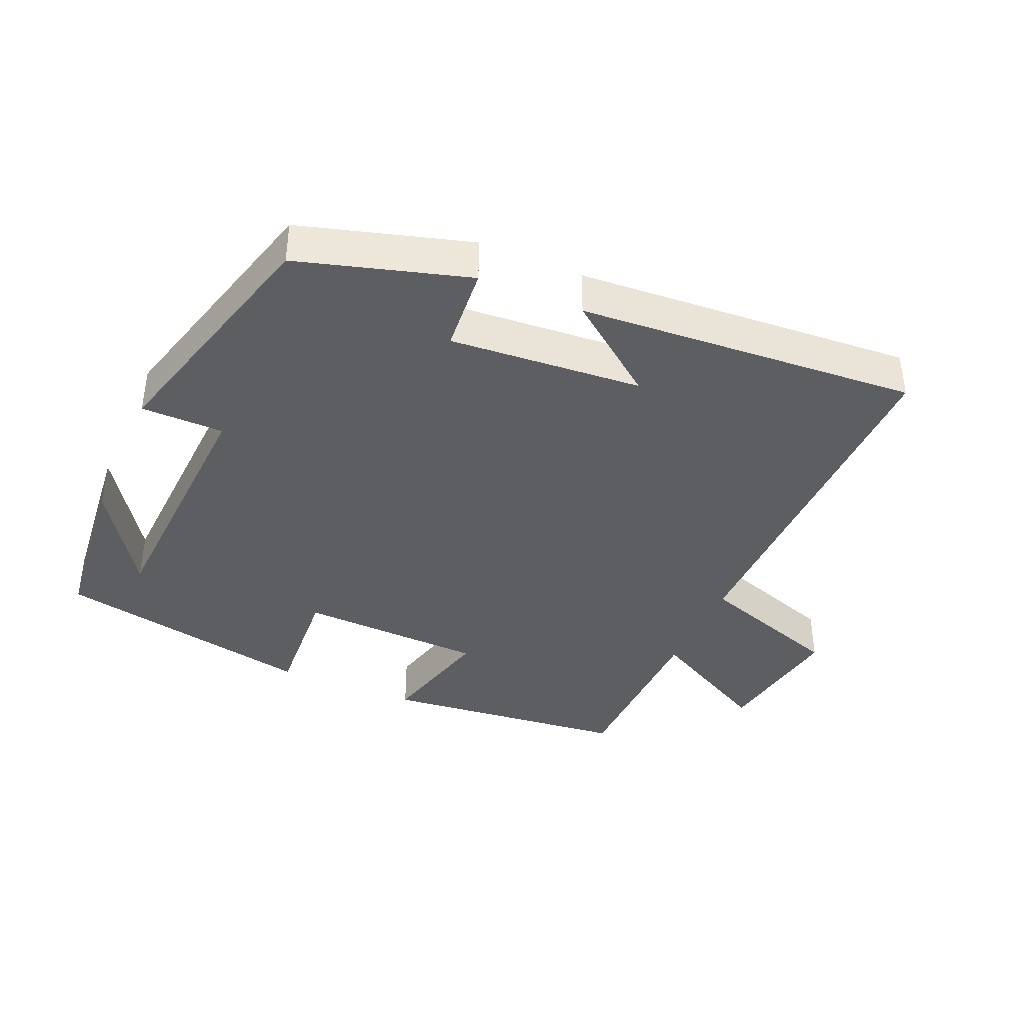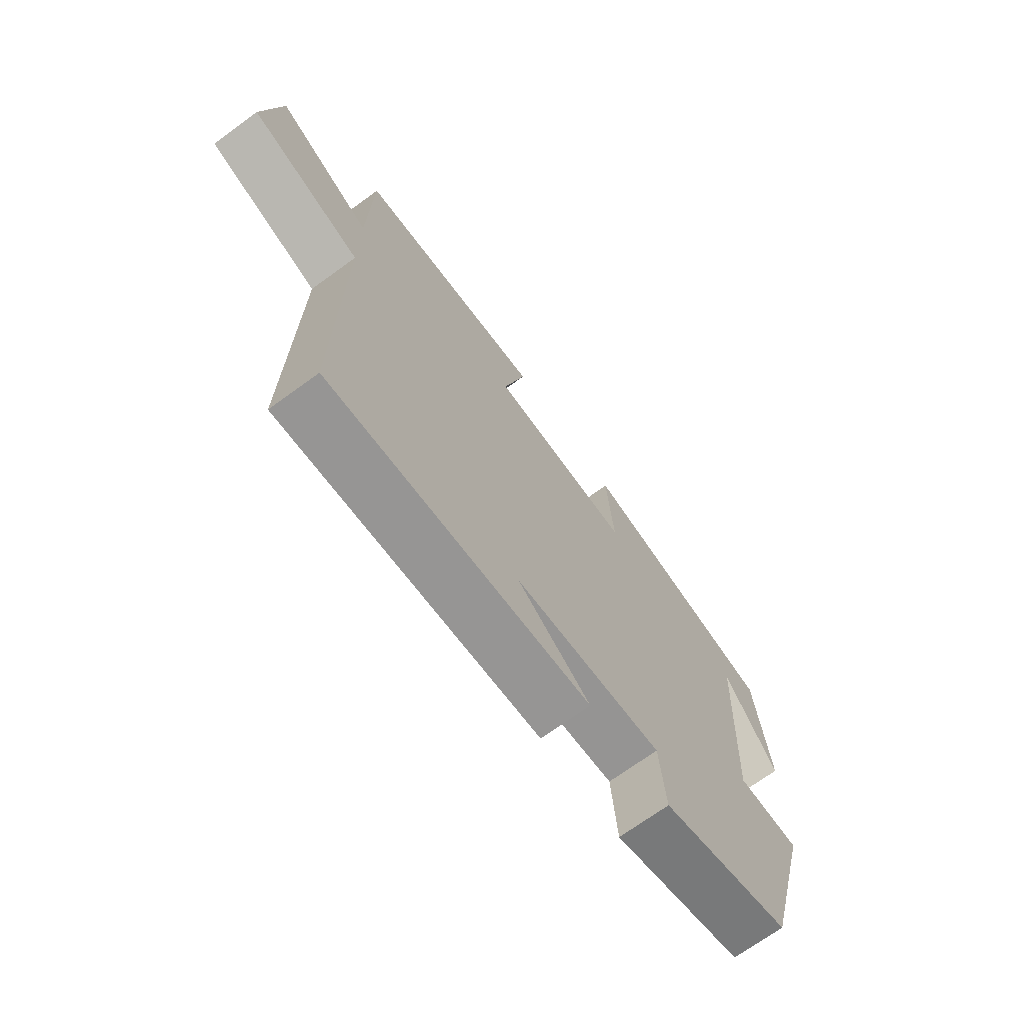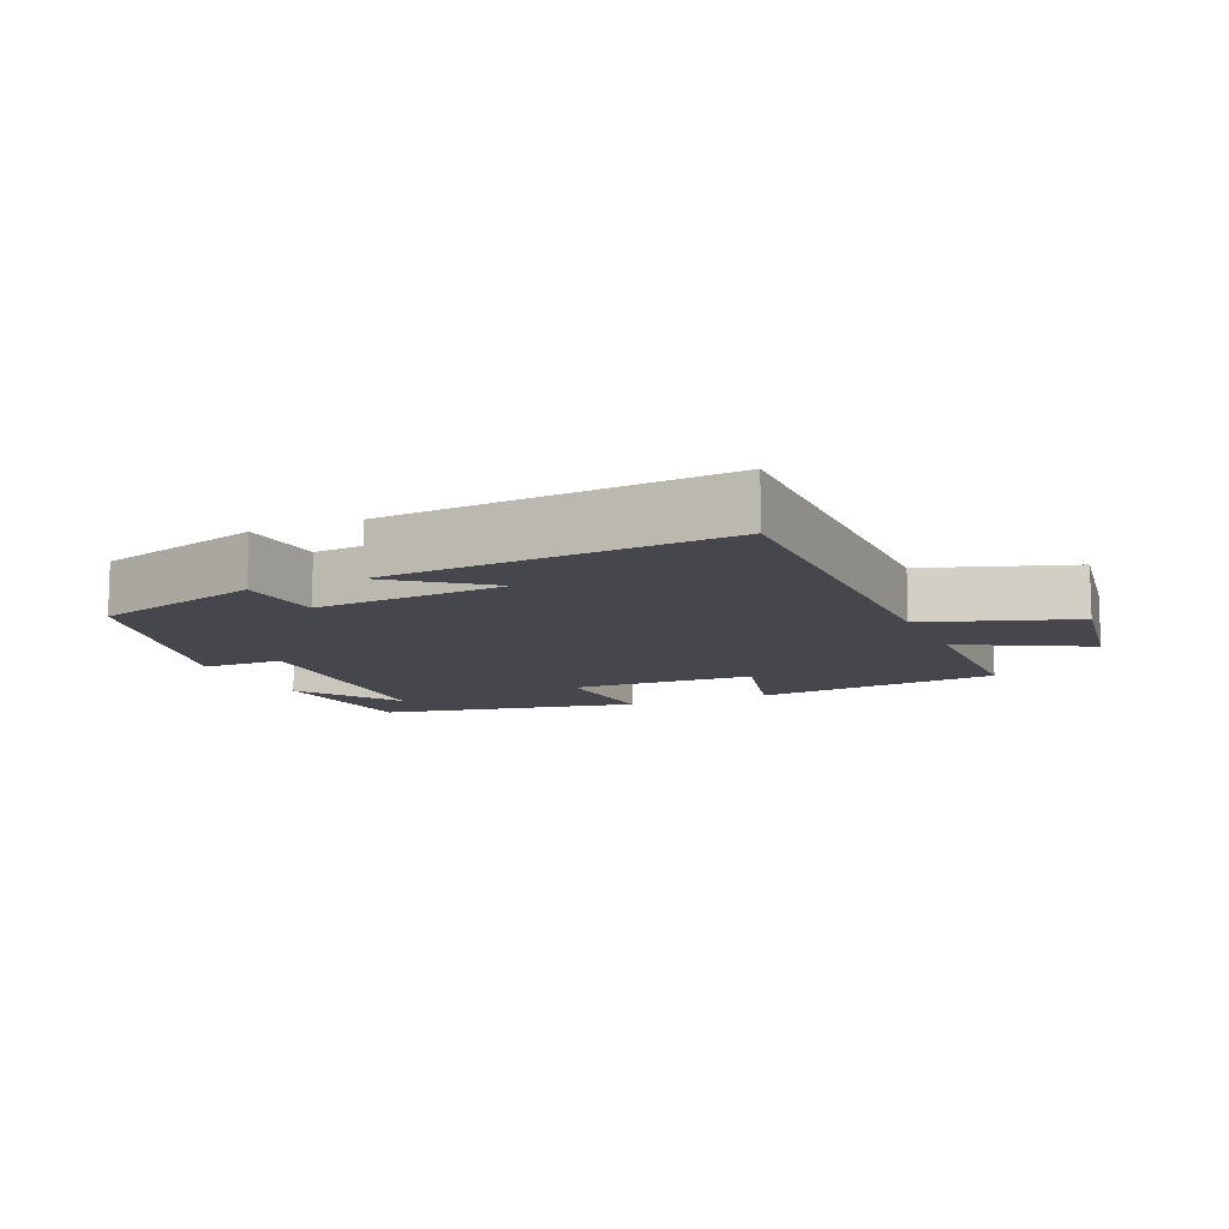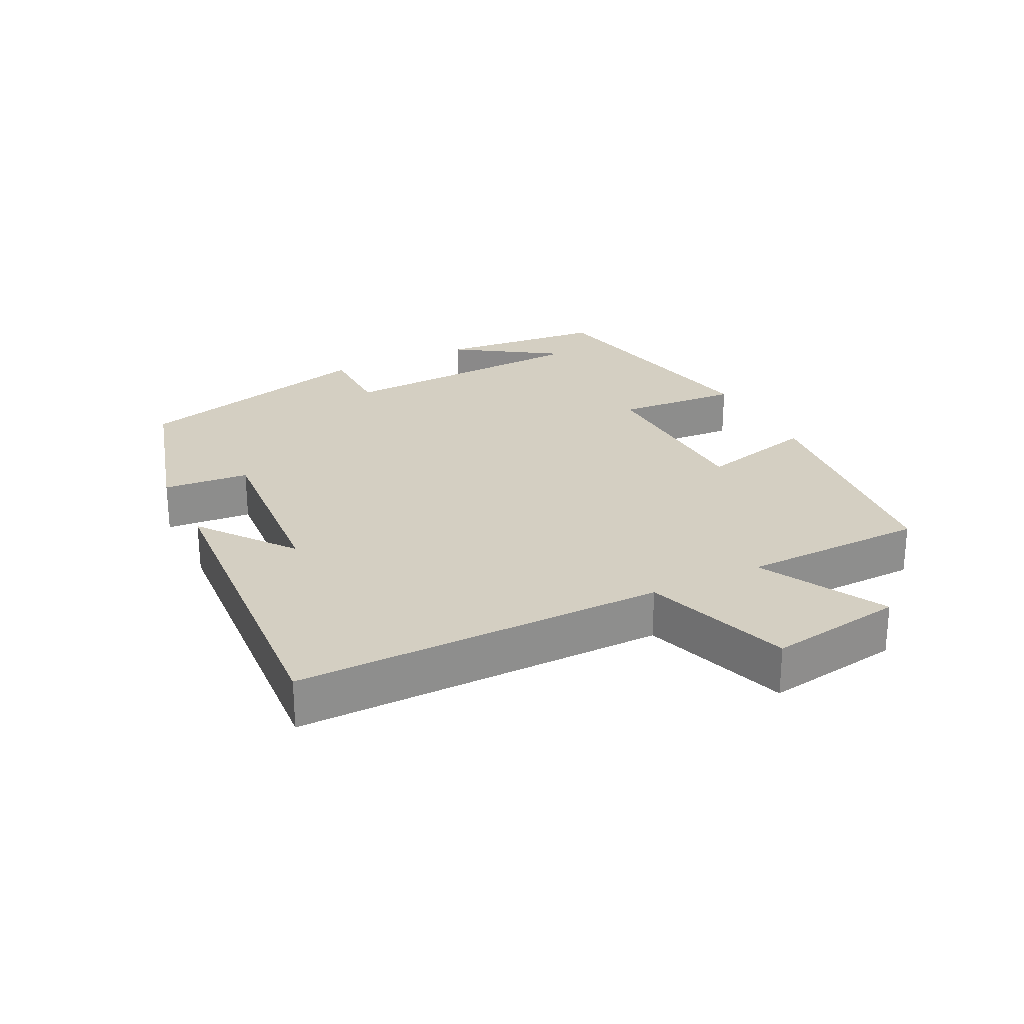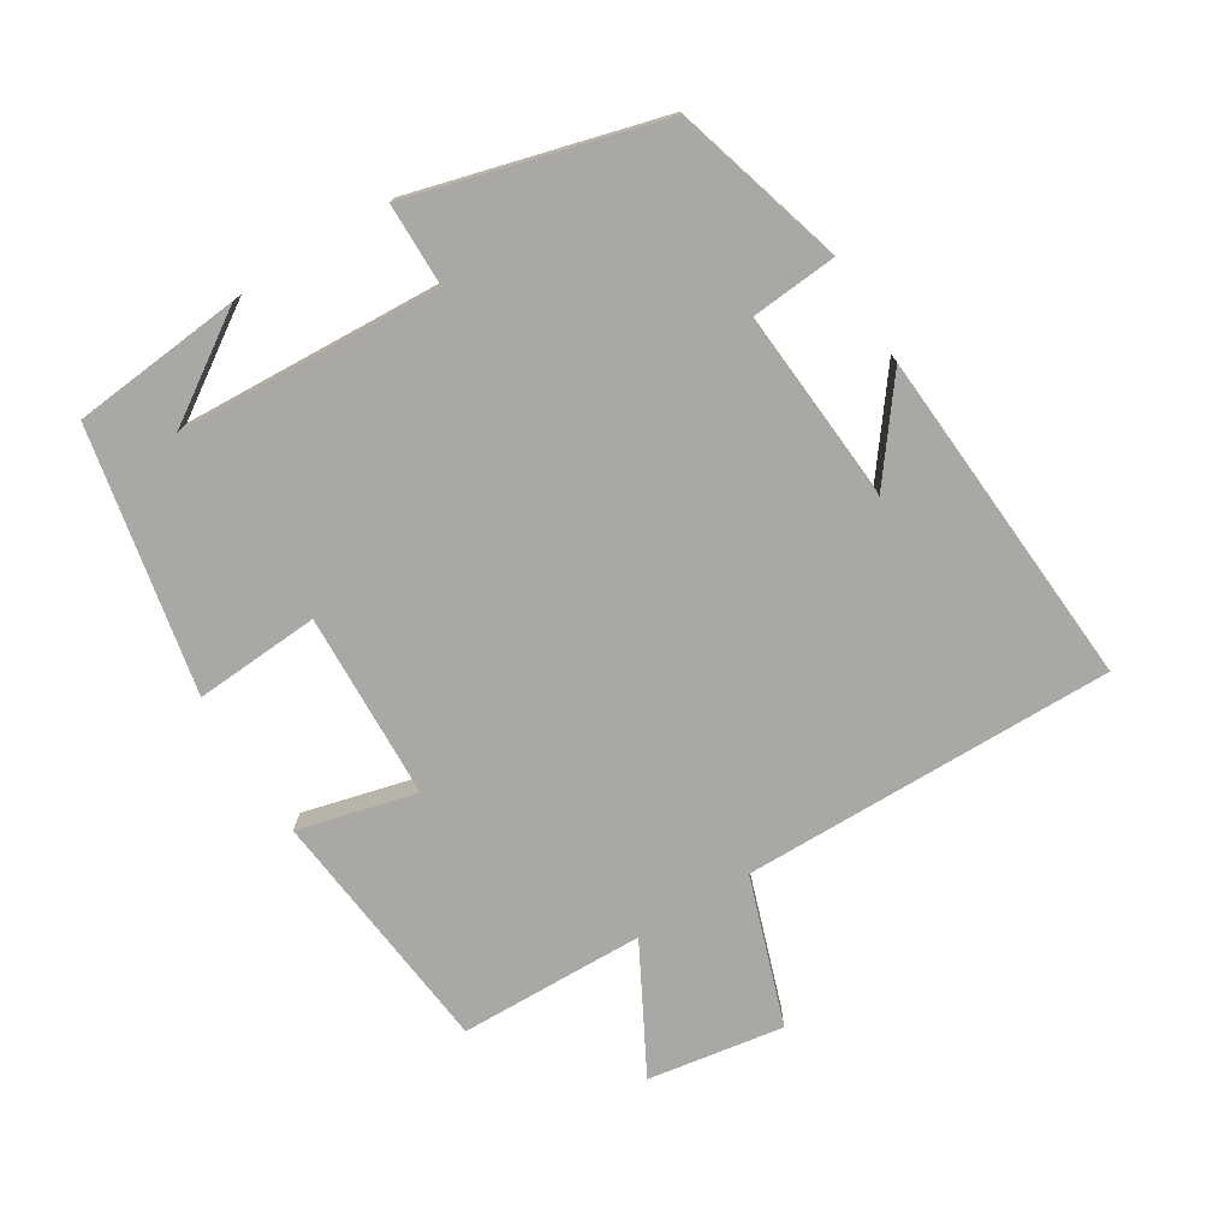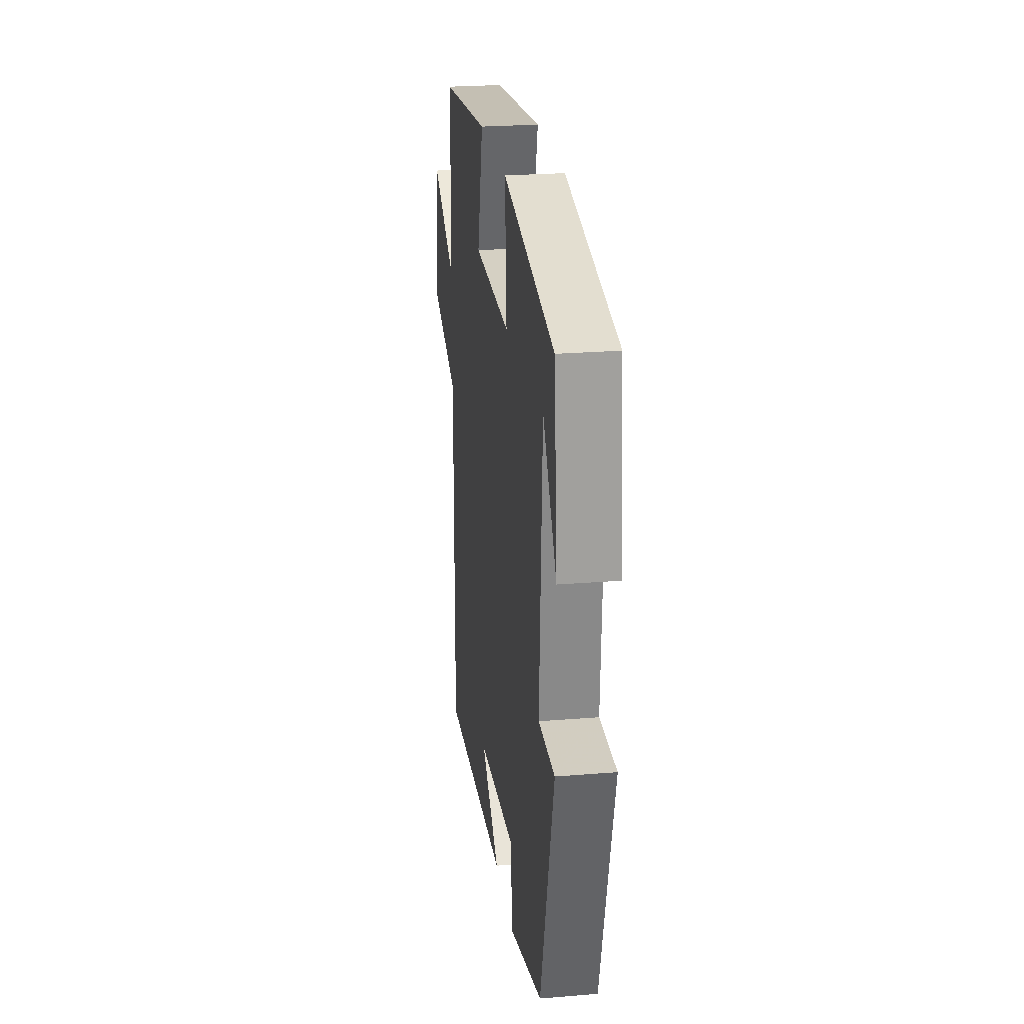
<metadata>
{"format":"obj","ext":"obj","renderer":"f3d","projection":"perspective","resolution":1024,"background":"white","views":[{"elev":-39.1,"azim":156.5,"up":"+Y"},{"elev":-70.5,"azim":-53.9,"up":"+Z"},{"elev":-10.9,"azim":-156.2,"up":"+Y"},{"elev":25.6,"azim":-116.5,"up":"+Y"},{"elev":-75.2,"azim":121.6,"up":"+Y"},{"elev":24.3,"azim":82.3,"up":"+Z"}]}
</metadata>
<code>
v -0.505 0.07 -0.535
v -0.5 0.07 0.013
v -0.717 0.07 0.086
v -0.685 0.07 0.286
v -0.5 0.07 0.187
v -0.494 0.07 0.46
v -0.128 0.07 0.5
v -0.172 0.07 0.326
v 0.102 0.07 0.316
v 0.09 0.07 0.5
v 0.476 0.07 0.423
v 0.5 0.07 0.173
v 0.398 0.07 0.328
v 0.378 0.07 -0.06
v 0.5 0.07 -0.061
v 0.401 0.07 -0.427
v 0.151 0.07 -0.5
v 0.14 0.07 -0.372
v -0.144 0.07 -0.394
v -0.005 0.07 -0.5
v -0.505 0 -0.535
v -0.5 0 0.013
v -0.717 0 0.086
v -0.685 0 0.286
v -0.5 0 0.187
v -0.494 0 0.46
v -0.128 0 0.5
v -0.172 0 0.326
v 0.102 0 0.316
v 0.09 0 0.5
v 0.476 0 0.423
v 0.5 0 0.173
v 0.398 0 0.328
v 0.378 0 -0.06
v 0.5 0 -0.061
v 0.401 0 -0.427
v 0.151 0 -0.5
v 0.14 0 -0.372
v -0.144 0 -0.394
v -0.005 0 -0.5
f 19 20 1
f 16 17 18
f 15 16 18
f 14 15 18
f 13 14 18 19
f 11 12 13
f 9 10 11 13
f 19 1 2
f 13 19 2
f 9 13 2
f 5 6 7 8
f 9 2 3
f 8 9 3
f 5 8 3
f 3 4 5
f 21 40 39
f 38 37 36
f 38 36 35
f 38 35 34
f 39 38 34 33
f 33 32 31
f 33 31 30 29
f 22 21 39
f 22 39 33
f 22 33 29
f 28 27 26 25
f 23 22 29
f 23 29 28
f 23 28 25
f 25 24 23
f 1 21 22 2
f 2 22 23 3
f 3 23 24 4
f 4 24 25 5
f 5 25 26 6
f 6 26 27 7
f 7 27 28 8
f 8 28 29 9
f 9 29 30 10
f 10 30 31 11
f 11 31 32 12
f 12 32 33 13
f 13 33 34 14
f 14 34 35 15
f 15 35 36 16
f 16 36 37 17
f 17 37 38 18
f 18 38 39 19
f 19 39 40 20
f 20 40 21 1

</code>
